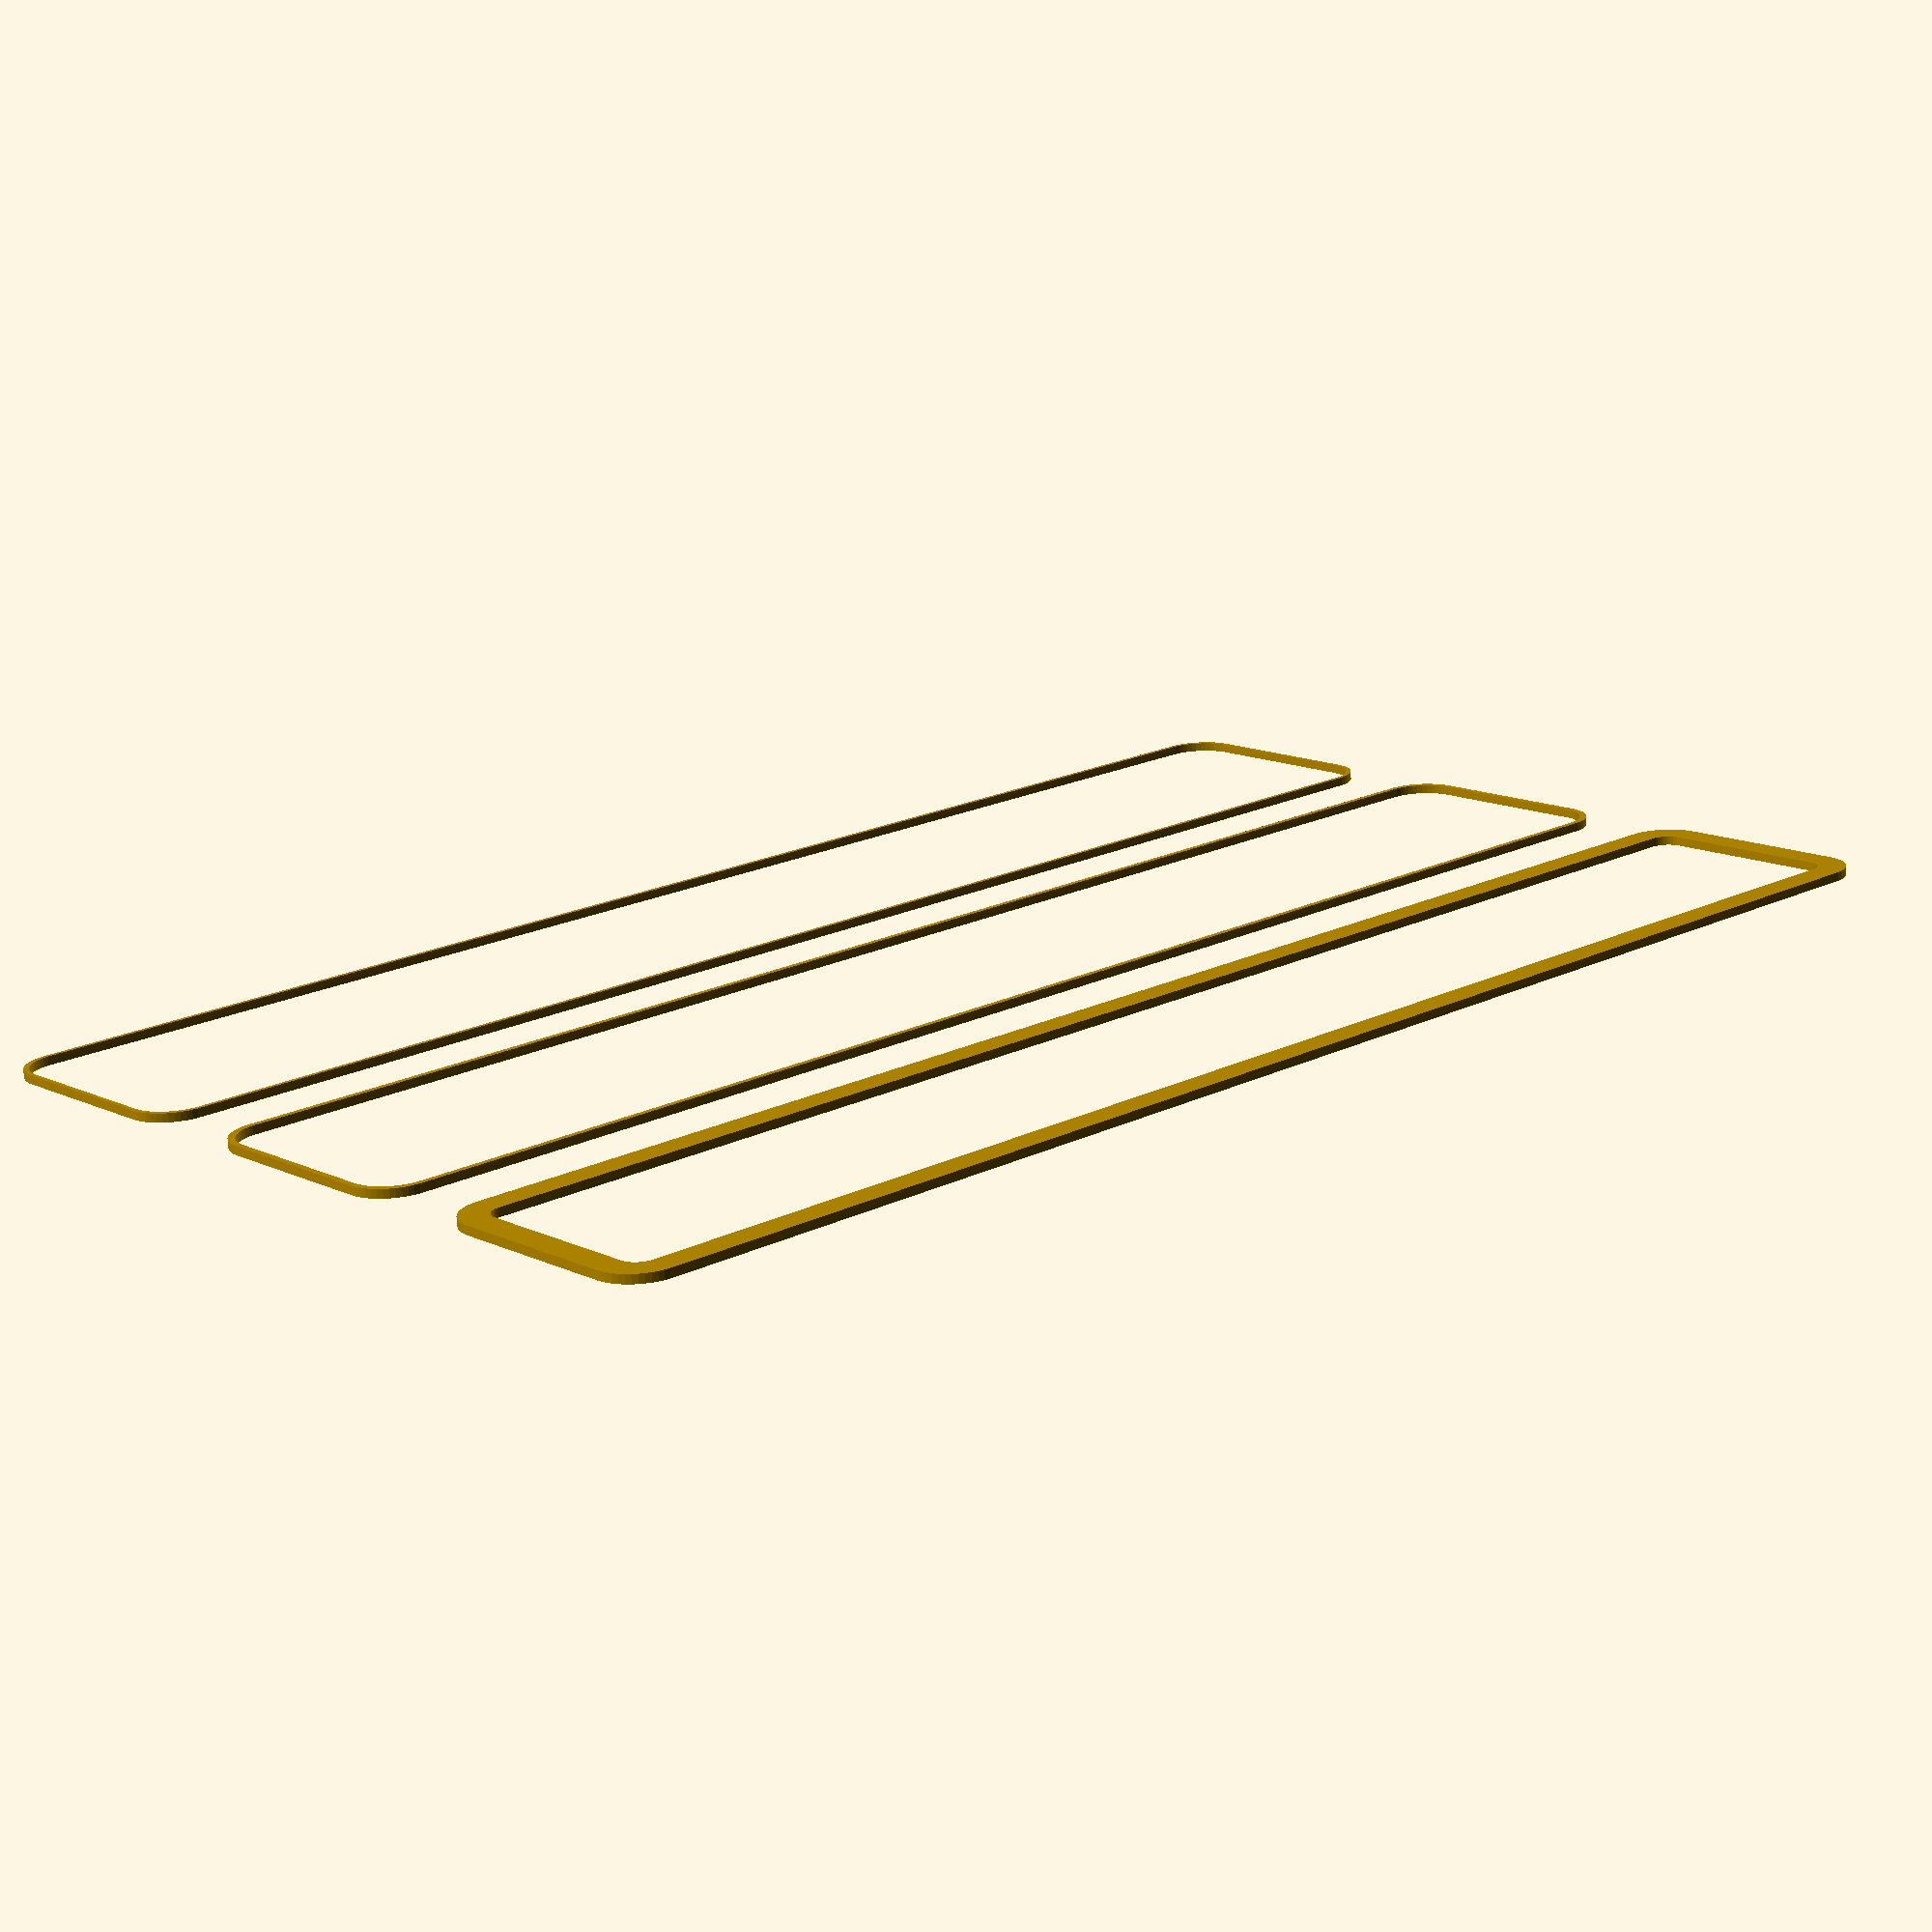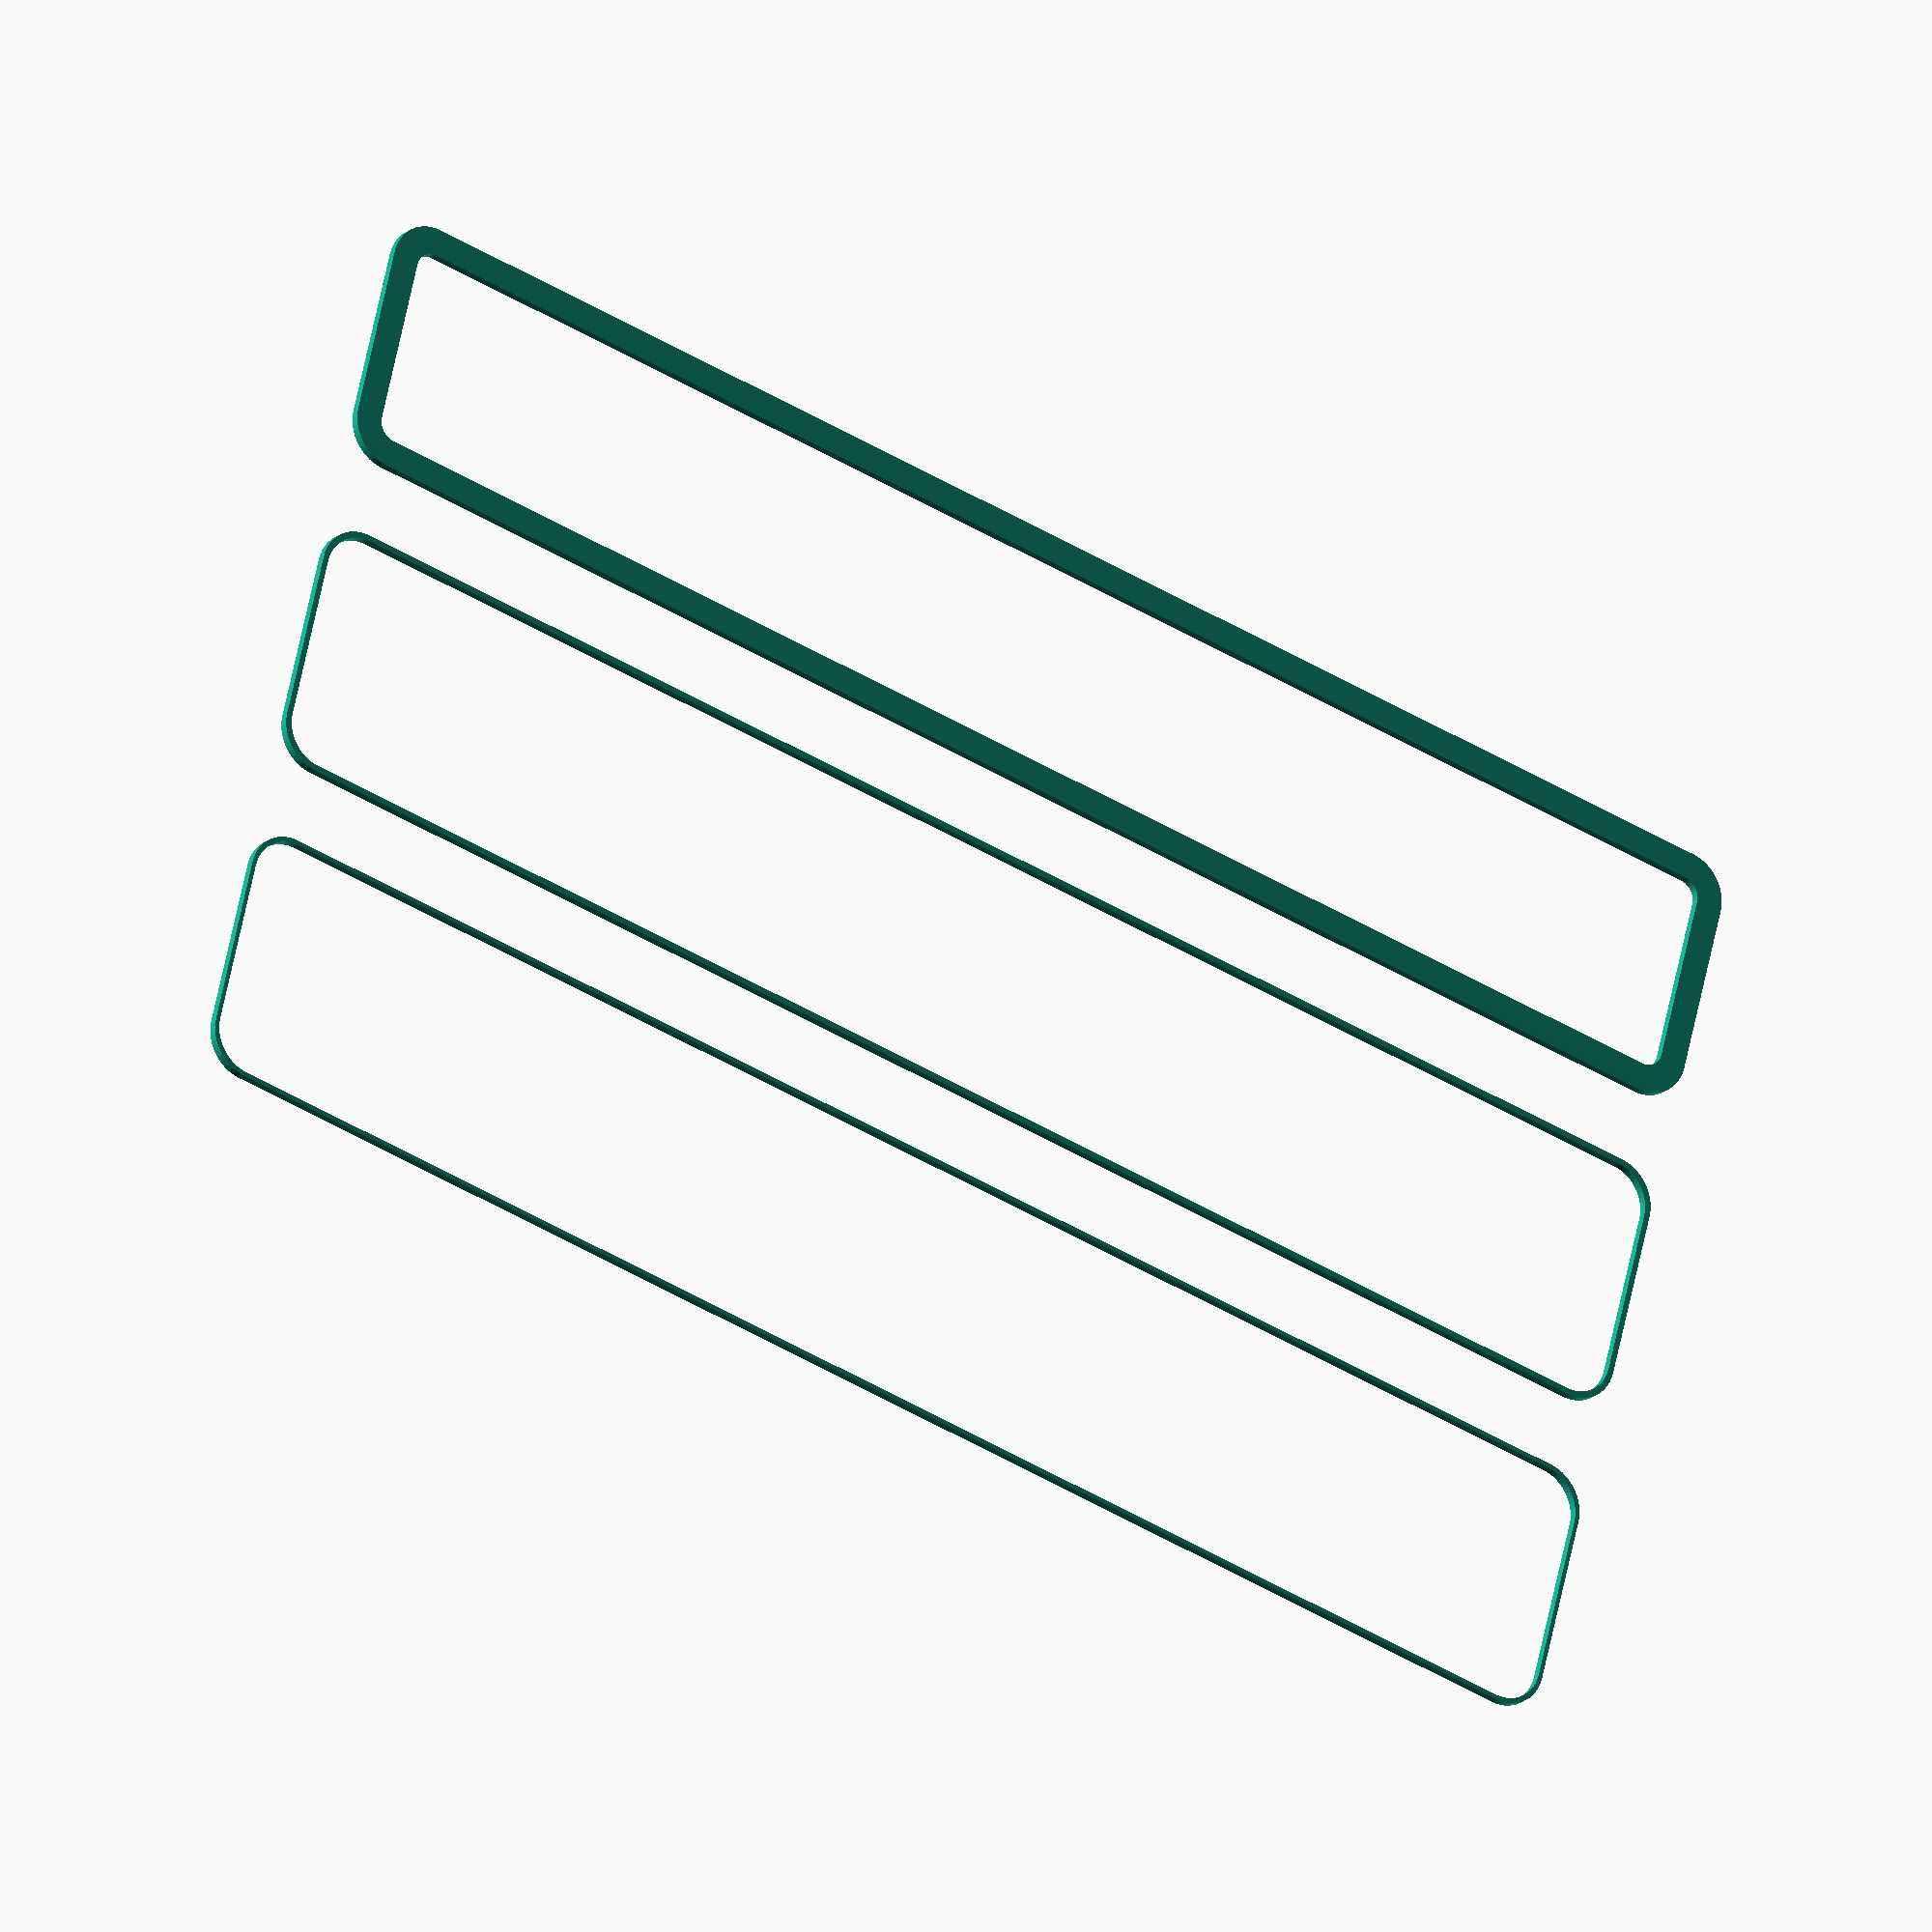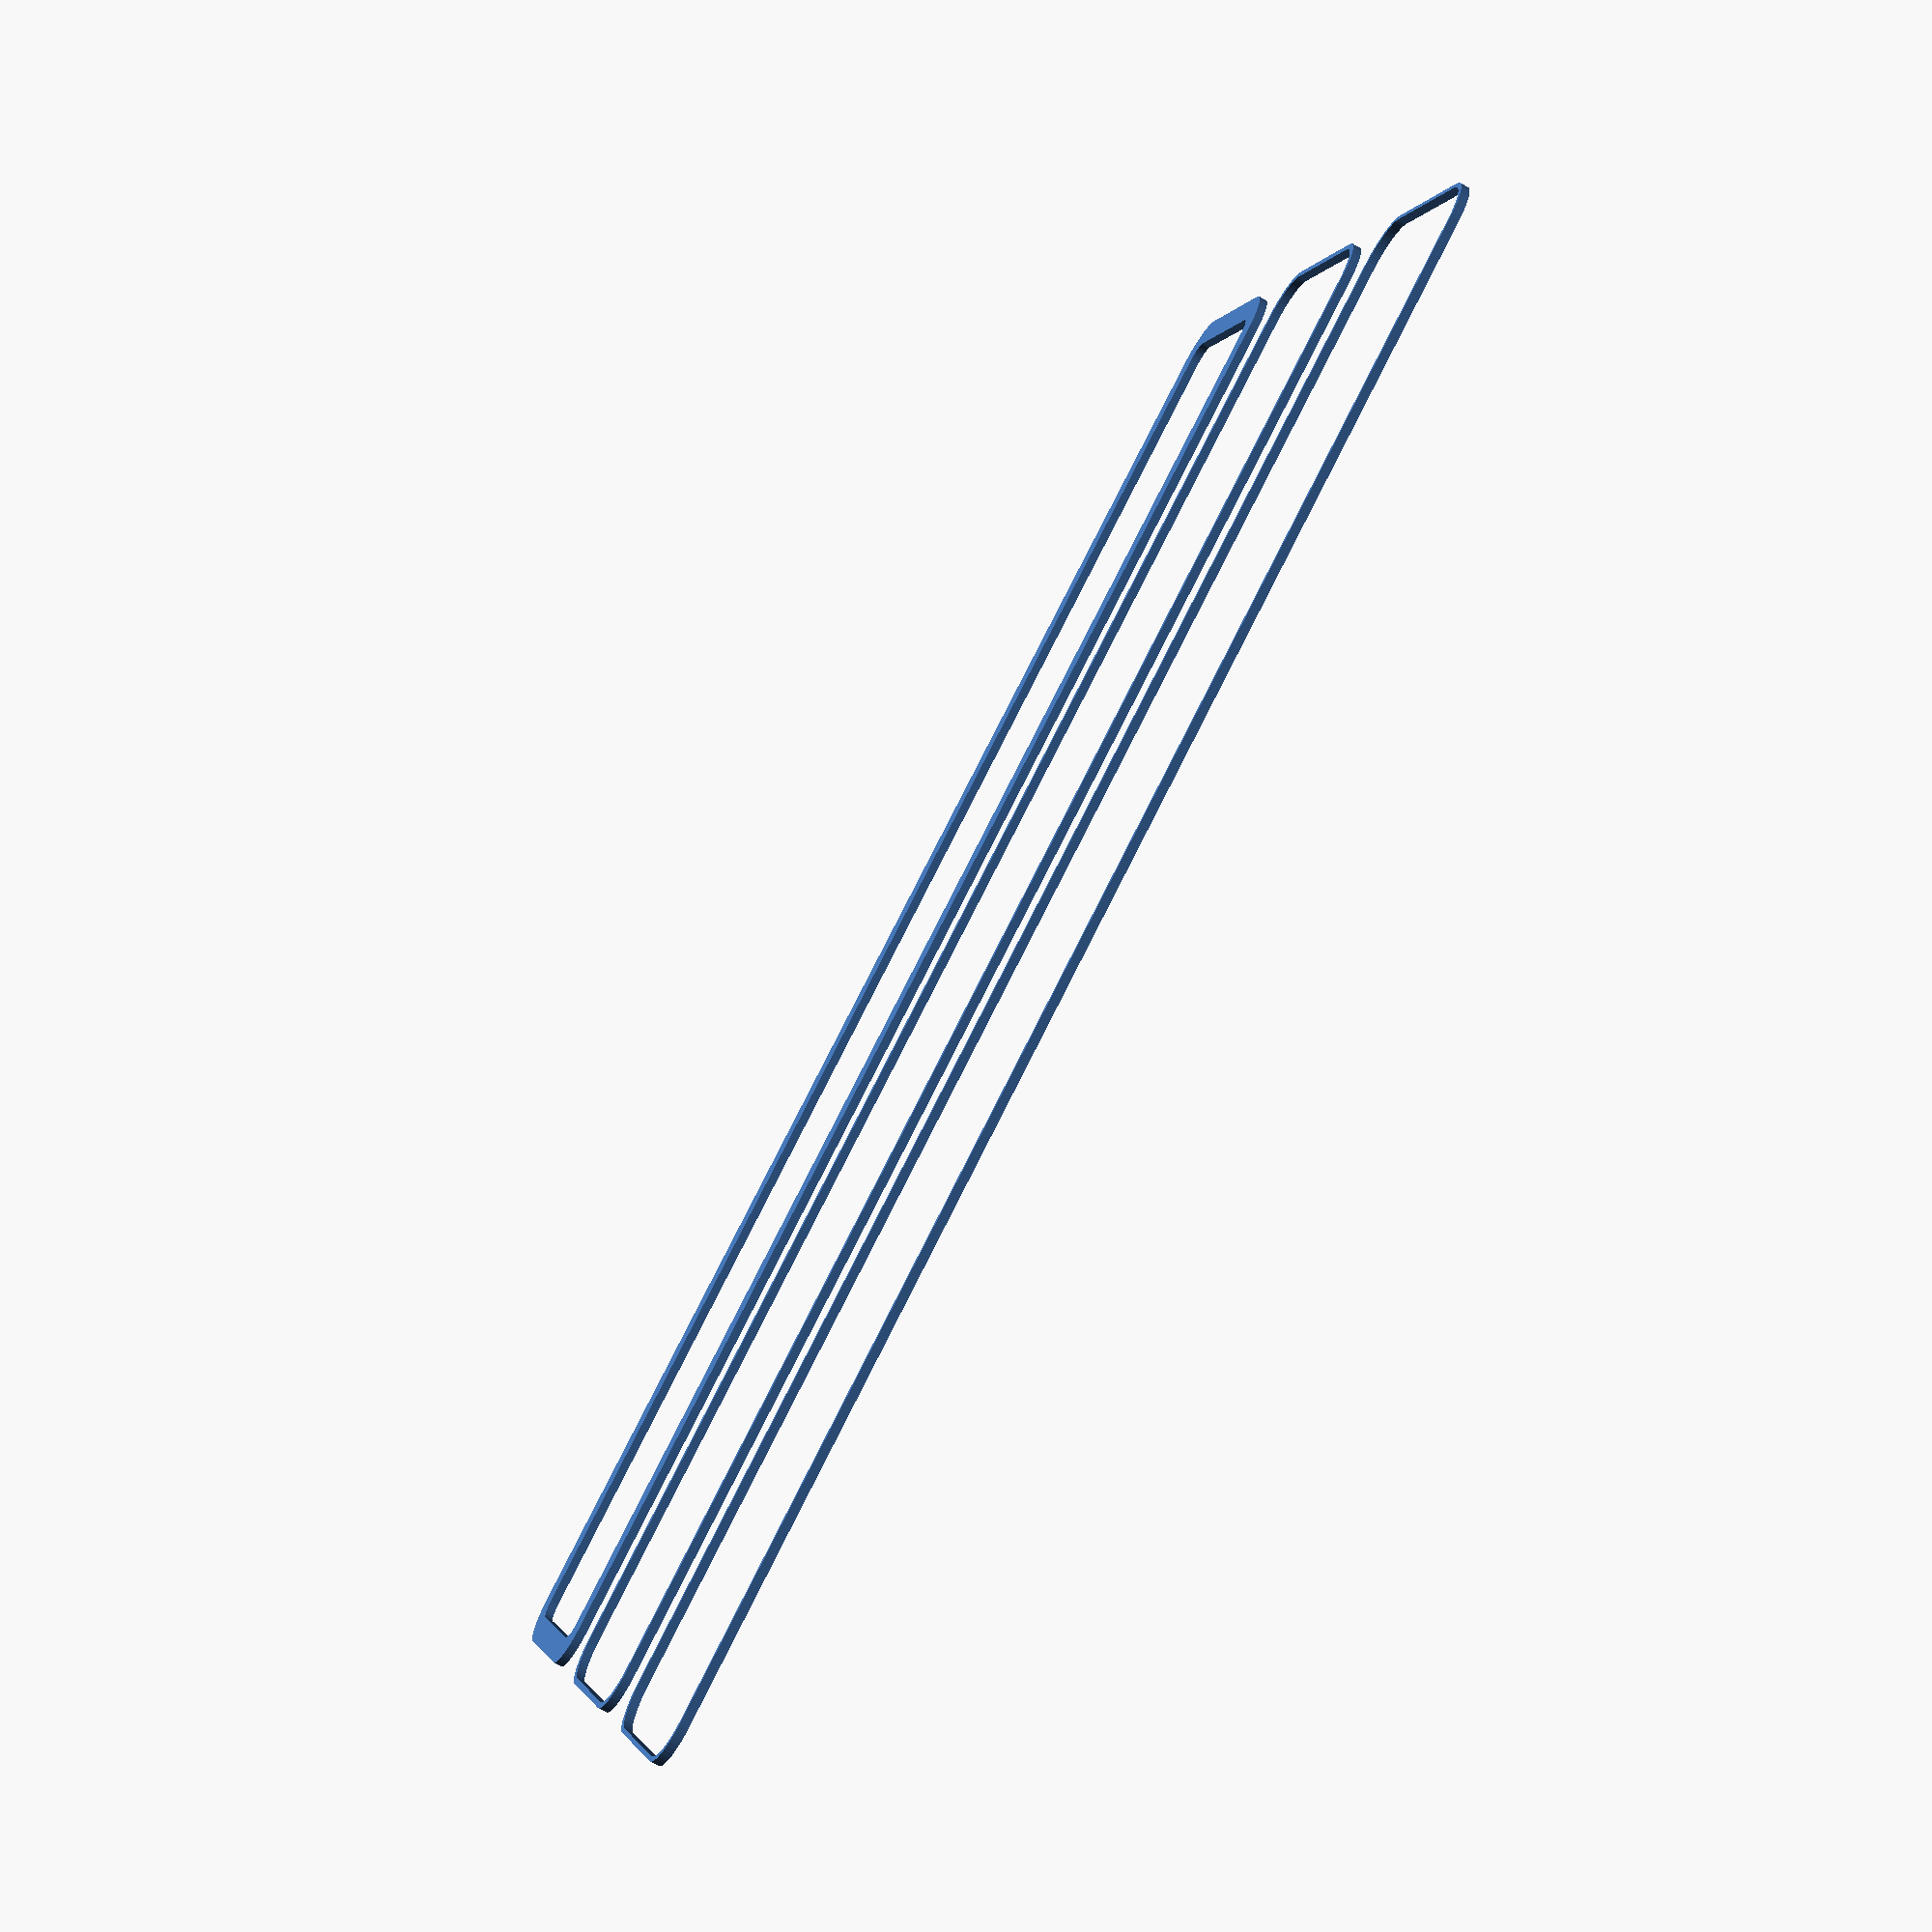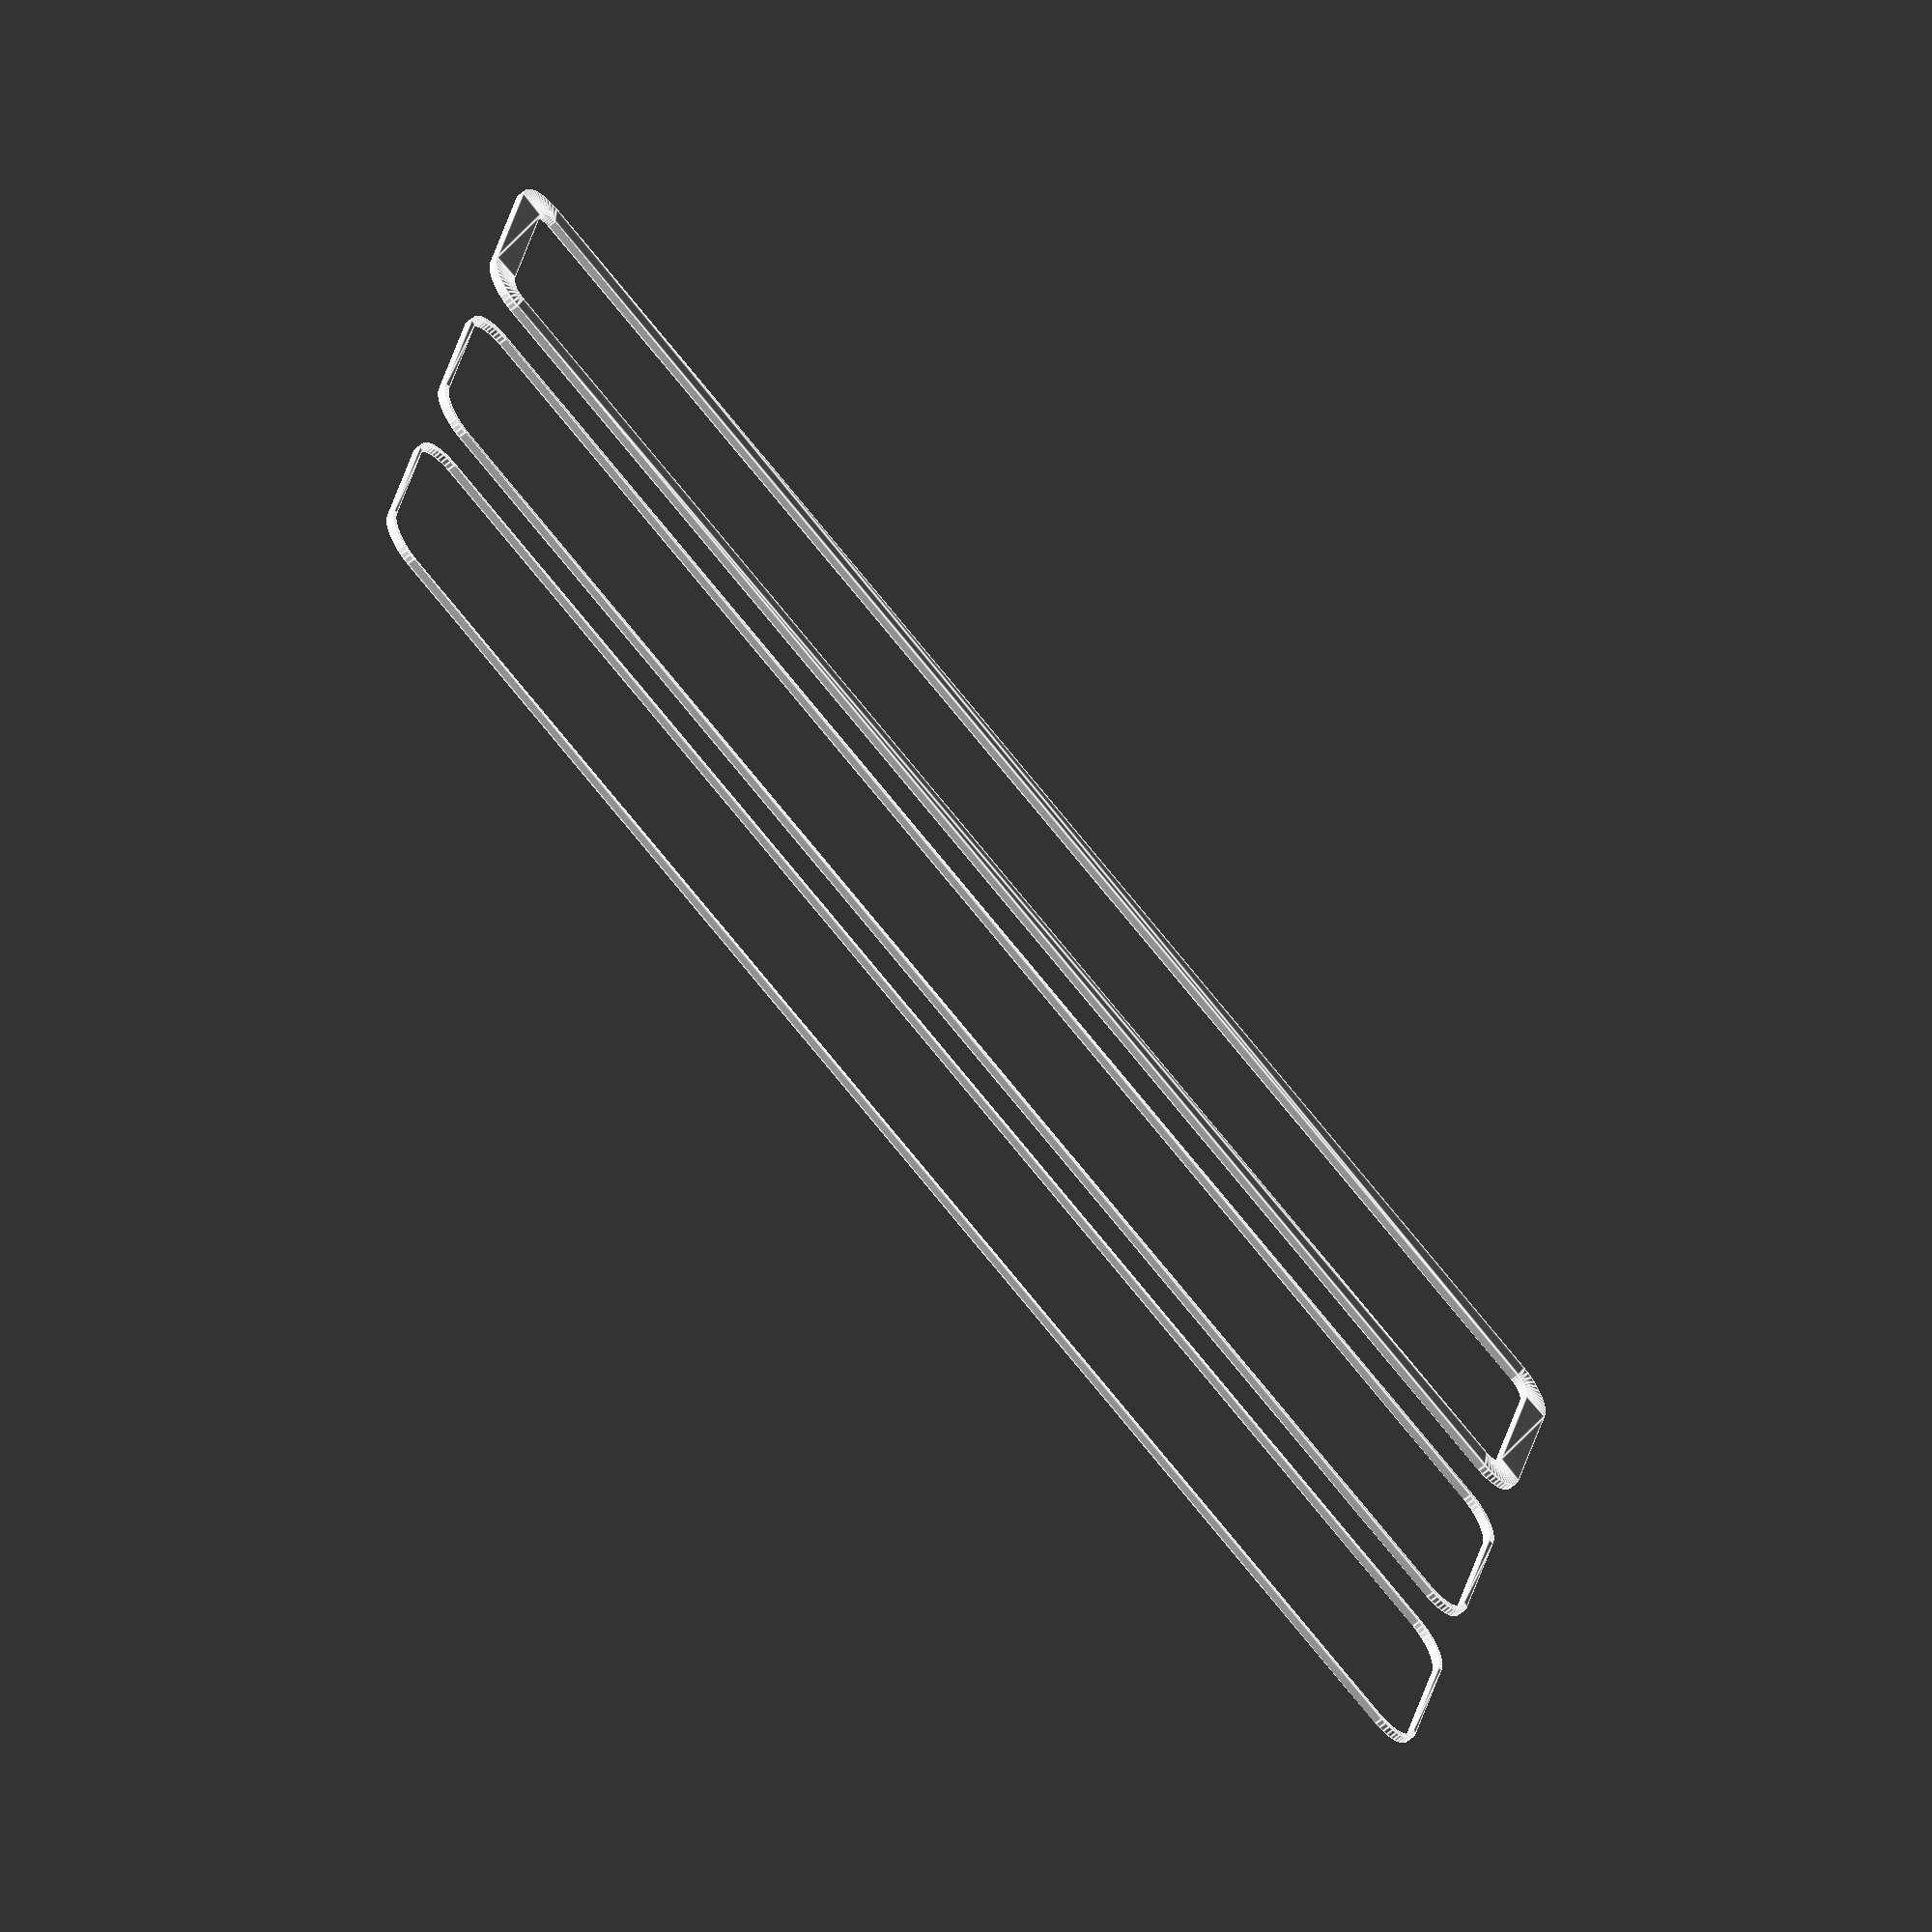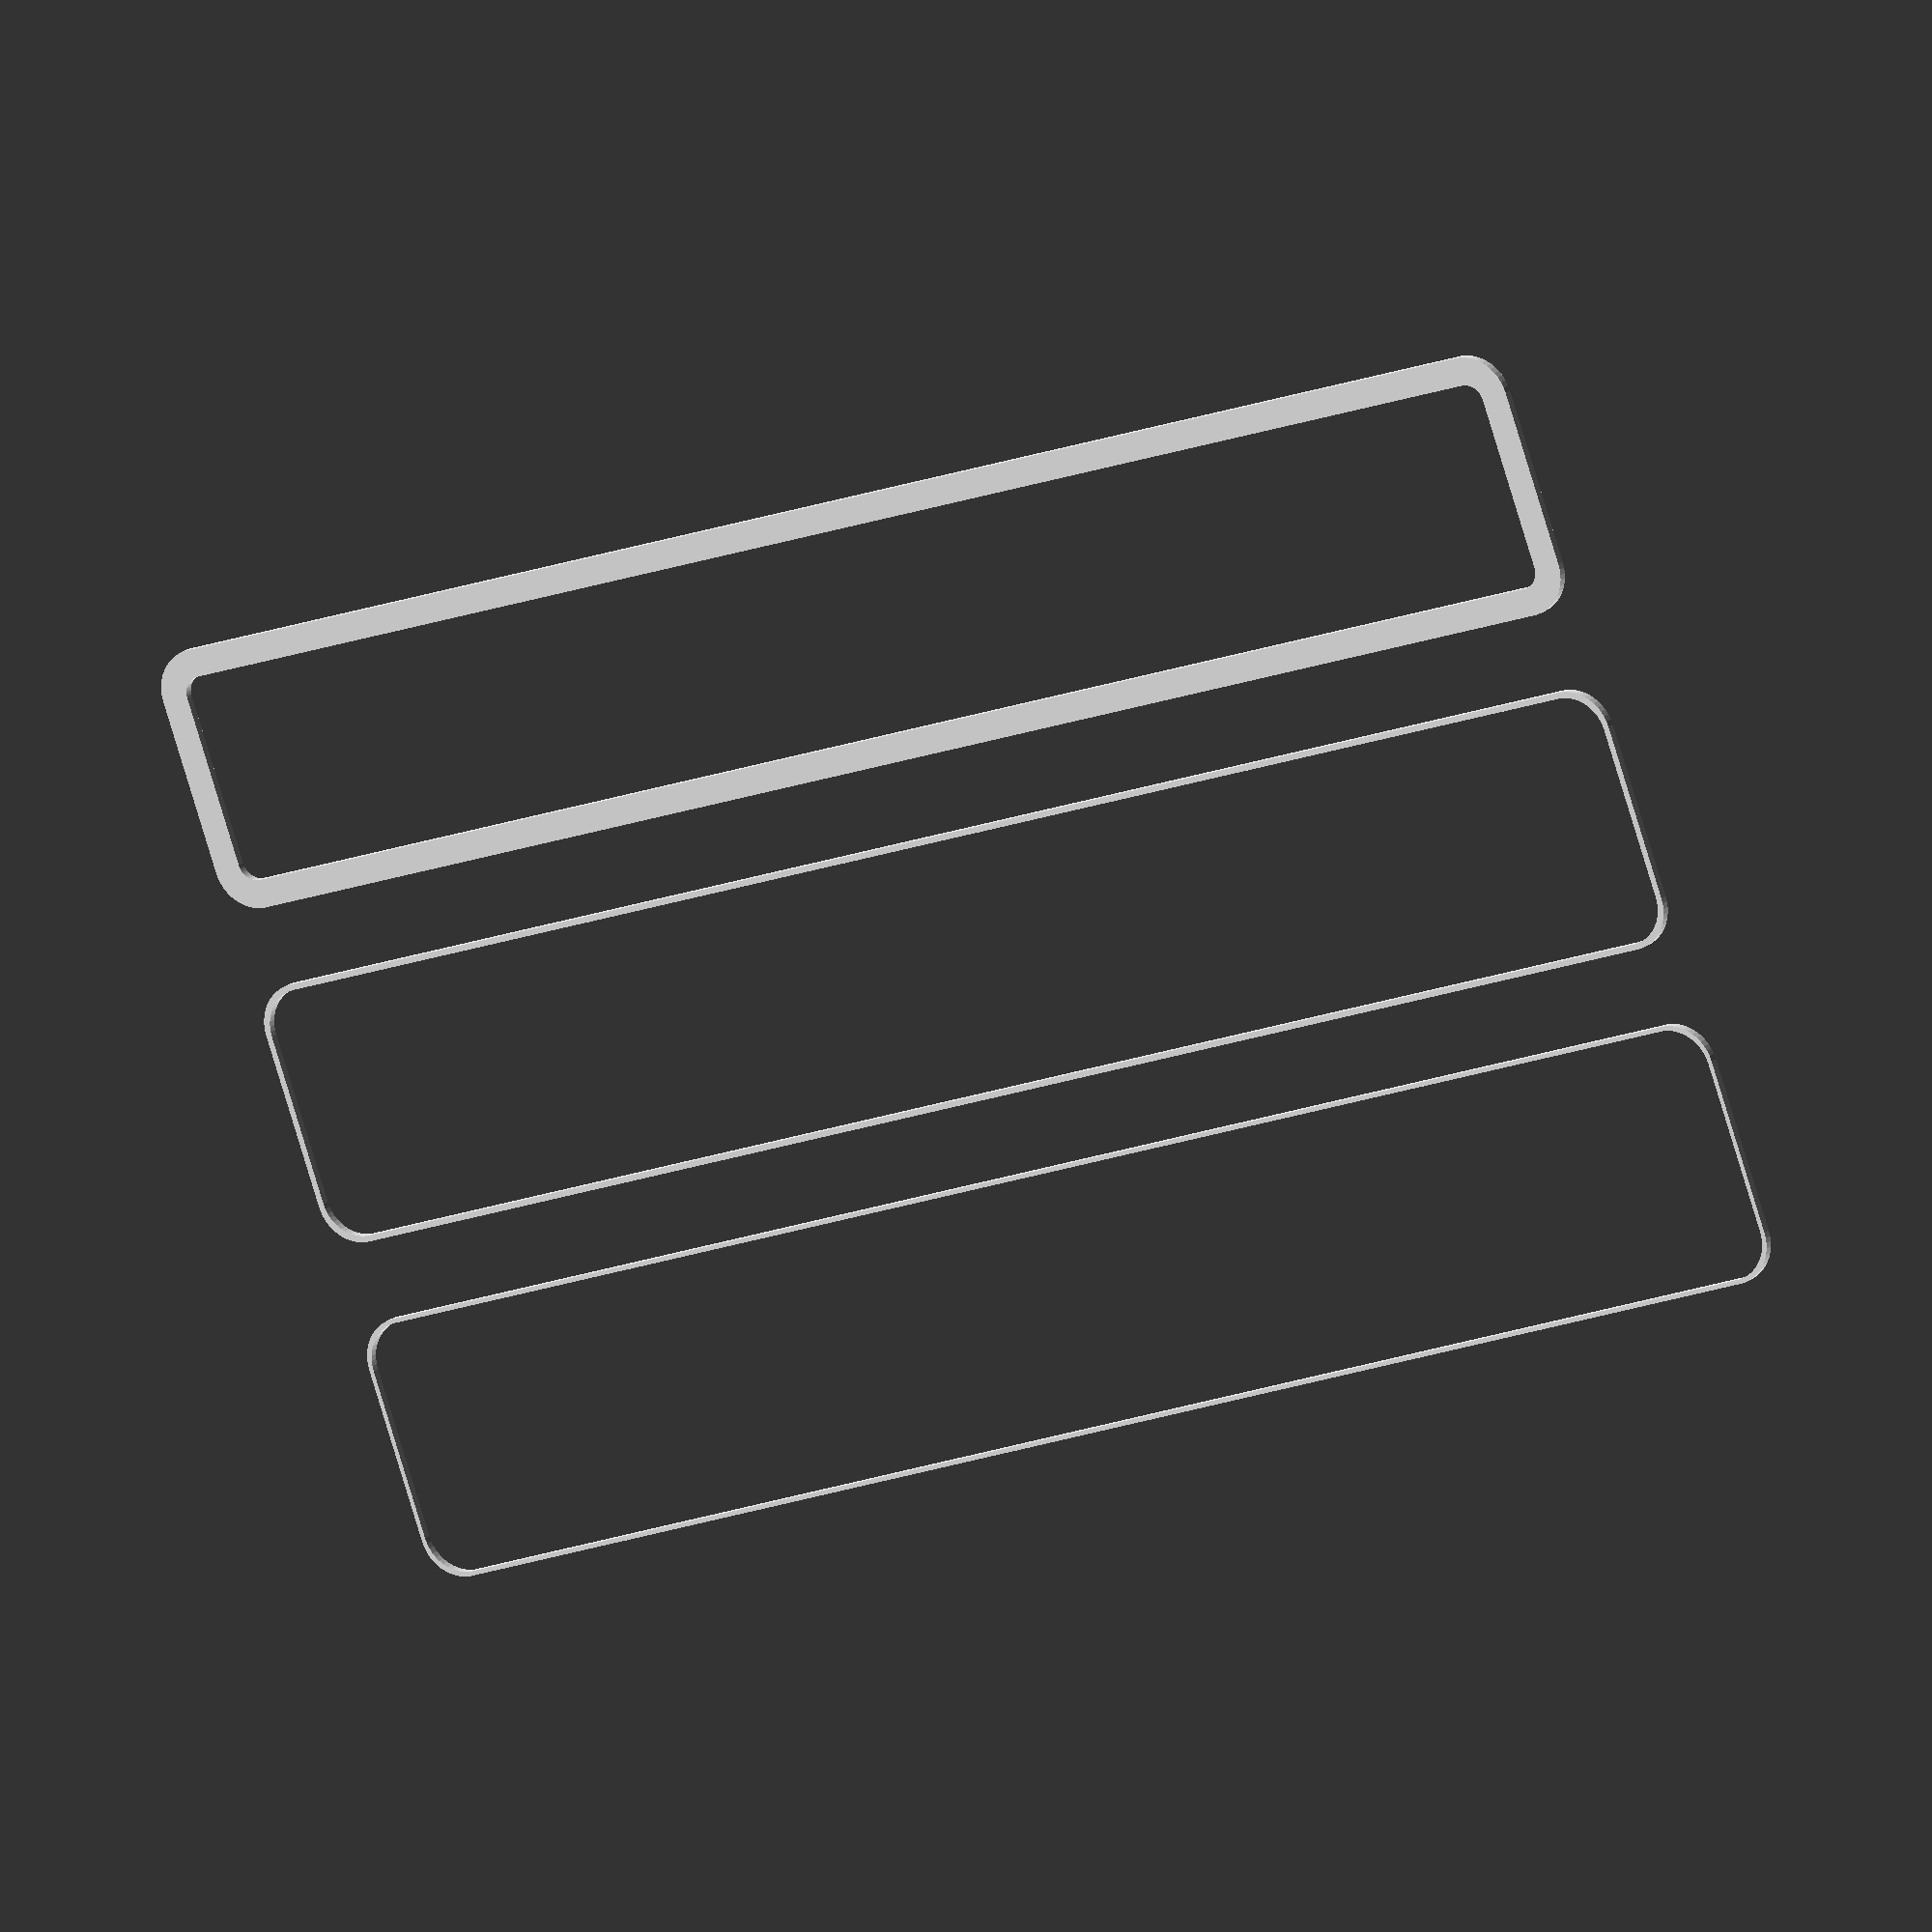
<openscad>
$fn = 50;


union() {
	translate(v = [0, 0, 0]) {
		projection() {
			intersection() {
				translate(v = [-500, -500, -7.5000000000]) {
					cube(size = [1000, 1000, 0.1000000000]);
				}
				difference() {
					union() {
						hull() {
							translate(v = [-85.0000000000, 10.0000000000, 0]) {
								cylinder(h = 18, r = 5);
							}
							translate(v = [85.0000000000, 10.0000000000, 0]) {
								cylinder(h = 18, r = 5);
							}
							translate(v = [-85.0000000000, -10.0000000000, 0]) {
								cylinder(h = 18, r = 5);
							}
							translate(v = [85.0000000000, -10.0000000000, 0]) {
								cylinder(h = 18, r = 5);
							}
						}
					}
					union() {
						translate(v = [-82.5000000000, -7.5000000000, 1]) {
							rotate(a = [0, 0, 0]) {
								difference() {
									union() {
										cylinder(h = 3, r = 2.9000000000);
										translate(v = [0, 0, -10.0000000000]) {
											cylinder(h = 10, r = 1.5000000000);
										}
										translate(v = [0, 0, -10.0000000000]) {
											cylinder(h = 10, r = 1.8000000000);
										}
										translate(v = [0, 0, -10.0000000000]) {
											cylinder(h = 10, r = 1.5000000000);
										}
									}
									union();
								}
							}
						}
						translate(v = [82.5000000000, -7.5000000000, 1]) {
							rotate(a = [0, 0, 0]) {
								difference() {
									union() {
										cylinder(h = 3, r = 2.9000000000);
										translate(v = [0, 0, -10.0000000000]) {
											cylinder(h = 10, r = 1.5000000000);
										}
										translate(v = [0, 0, -10.0000000000]) {
											cylinder(h = 10, r = 1.8000000000);
										}
										translate(v = [0, 0, -10.0000000000]) {
											cylinder(h = 10, r = 1.5000000000);
										}
									}
									union();
								}
							}
						}
						translate(v = [-82.5000000000, 7.5000000000, 1]) {
							rotate(a = [0, 0, 0]) {
								difference() {
									union() {
										cylinder(h = 3, r = 2.9000000000);
										translate(v = [0, 0, -10.0000000000]) {
											cylinder(h = 10, r = 1.5000000000);
										}
										translate(v = [0, 0, -10.0000000000]) {
											cylinder(h = 10, r = 1.8000000000);
										}
										translate(v = [0, 0, -10.0000000000]) {
											cylinder(h = 10, r = 1.5000000000);
										}
									}
									union();
								}
							}
						}
						translate(v = [82.5000000000, 7.5000000000, 1]) {
							rotate(a = [0, 0, 0]) {
								difference() {
									union() {
										cylinder(h = 3, r = 2.9000000000);
										translate(v = [0, 0, -10.0000000000]) {
											cylinder(h = 10, r = 1.5000000000);
										}
										translate(v = [0, 0, -10.0000000000]) {
											cylinder(h = 10, r = 1.8000000000);
										}
										translate(v = [0, 0, -10.0000000000]) {
											cylinder(h = 10, r = 1.5000000000);
										}
									}
									union();
								}
							}
						}
						translate(v = [0, 0, 1]) {
							hull() {
								union() {
									translate(v = [-84.7500000000, 9.7500000000, 4.7500000000]) {
										cylinder(h = 28.5000000000, r = 4.7500000000);
									}
									translate(v = [-84.7500000000, 9.7500000000, 4.7500000000]) {
										sphere(r = 4.7500000000);
									}
									translate(v = [-84.7500000000, 9.7500000000, 33.2500000000]) {
										sphere(r = 4.7500000000);
									}
								}
								union() {
									translate(v = [84.7500000000, 9.7500000000, 4.7500000000]) {
										cylinder(h = 28.5000000000, r = 4.7500000000);
									}
									translate(v = [84.7500000000, 9.7500000000, 4.7500000000]) {
										sphere(r = 4.7500000000);
									}
									translate(v = [84.7500000000, 9.7500000000, 33.2500000000]) {
										sphere(r = 4.7500000000);
									}
								}
								union() {
									translate(v = [-84.7500000000, -9.7500000000, 4.7500000000]) {
										cylinder(h = 28.5000000000, r = 4.7500000000);
									}
									translate(v = [-84.7500000000, -9.7500000000, 4.7500000000]) {
										sphere(r = 4.7500000000);
									}
									translate(v = [-84.7500000000, -9.7500000000, 33.2500000000]) {
										sphere(r = 4.7500000000);
									}
								}
								union() {
									translate(v = [84.7500000000, -9.7500000000, 4.7500000000]) {
										cylinder(h = 28.5000000000, r = 4.7500000000);
									}
									translate(v = [84.7500000000, -9.7500000000, 4.7500000000]) {
										sphere(r = 4.7500000000);
									}
									translate(v = [84.7500000000, -9.7500000000, 33.2500000000]) {
										sphere(r = 4.7500000000);
									}
								}
							}
						}
					}
				}
			}
		}
	}
	translate(v = [0, 39, 0]) {
		projection() {
			intersection() {
				translate(v = [-500, -500, -4.5000000000]) {
					cube(size = [1000, 1000, 0.1000000000]);
				}
				difference() {
					union() {
						hull() {
							translate(v = [-85.0000000000, 10.0000000000, 0]) {
								cylinder(h = 18, r = 5);
							}
							translate(v = [85.0000000000, 10.0000000000, 0]) {
								cylinder(h = 18, r = 5);
							}
							translate(v = [-85.0000000000, -10.0000000000, 0]) {
								cylinder(h = 18, r = 5);
							}
							translate(v = [85.0000000000, -10.0000000000, 0]) {
								cylinder(h = 18, r = 5);
							}
						}
					}
					union() {
						translate(v = [-82.5000000000, -7.5000000000, 1]) {
							rotate(a = [0, 0, 0]) {
								difference() {
									union() {
										cylinder(h = 3, r = 2.9000000000);
										translate(v = [0, 0, -10.0000000000]) {
											cylinder(h = 10, r = 1.5000000000);
										}
										translate(v = [0, 0, -10.0000000000]) {
											cylinder(h = 10, r = 1.8000000000);
										}
										translate(v = [0, 0, -10.0000000000]) {
											cylinder(h = 10, r = 1.5000000000);
										}
									}
									union();
								}
							}
						}
						translate(v = [82.5000000000, -7.5000000000, 1]) {
							rotate(a = [0, 0, 0]) {
								difference() {
									union() {
										cylinder(h = 3, r = 2.9000000000);
										translate(v = [0, 0, -10.0000000000]) {
											cylinder(h = 10, r = 1.5000000000);
										}
										translate(v = [0, 0, -10.0000000000]) {
											cylinder(h = 10, r = 1.8000000000);
										}
										translate(v = [0, 0, -10.0000000000]) {
											cylinder(h = 10, r = 1.5000000000);
										}
									}
									union();
								}
							}
						}
						translate(v = [-82.5000000000, 7.5000000000, 1]) {
							rotate(a = [0, 0, 0]) {
								difference() {
									union() {
										cylinder(h = 3, r = 2.9000000000);
										translate(v = [0, 0, -10.0000000000]) {
											cylinder(h = 10, r = 1.5000000000);
										}
										translate(v = [0, 0, -10.0000000000]) {
											cylinder(h = 10, r = 1.8000000000);
										}
										translate(v = [0, 0, -10.0000000000]) {
											cylinder(h = 10, r = 1.5000000000);
										}
									}
									union();
								}
							}
						}
						translate(v = [82.5000000000, 7.5000000000, 1]) {
							rotate(a = [0, 0, 0]) {
								difference() {
									union() {
										cylinder(h = 3, r = 2.9000000000);
										translate(v = [0, 0, -10.0000000000]) {
											cylinder(h = 10, r = 1.5000000000);
										}
										translate(v = [0, 0, -10.0000000000]) {
											cylinder(h = 10, r = 1.8000000000);
										}
										translate(v = [0, 0, -10.0000000000]) {
											cylinder(h = 10, r = 1.5000000000);
										}
									}
									union();
								}
							}
						}
						translate(v = [0, 0, 1]) {
							hull() {
								union() {
									translate(v = [-84.7500000000, 9.7500000000, 4.7500000000]) {
										cylinder(h = 28.5000000000, r = 4.7500000000);
									}
									translate(v = [-84.7500000000, 9.7500000000, 4.7500000000]) {
										sphere(r = 4.7500000000);
									}
									translate(v = [-84.7500000000, 9.7500000000, 33.2500000000]) {
										sphere(r = 4.7500000000);
									}
								}
								union() {
									translate(v = [84.7500000000, 9.7500000000, 4.7500000000]) {
										cylinder(h = 28.5000000000, r = 4.7500000000);
									}
									translate(v = [84.7500000000, 9.7500000000, 4.7500000000]) {
										sphere(r = 4.7500000000);
									}
									translate(v = [84.7500000000, 9.7500000000, 33.2500000000]) {
										sphere(r = 4.7500000000);
									}
								}
								union() {
									translate(v = [-84.7500000000, -9.7500000000, 4.7500000000]) {
										cylinder(h = 28.5000000000, r = 4.7500000000);
									}
									translate(v = [-84.7500000000, -9.7500000000, 4.7500000000]) {
										sphere(r = 4.7500000000);
									}
									translate(v = [-84.7500000000, -9.7500000000, 33.2500000000]) {
										sphere(r = 4.7500000000);
									}
								}
								union() {
									translate(v = [84.7500000000, -9.7500000000, 4.7500000000]) {
										cylinder(h = 28.5000000000, r = 4.7500000000);
									}
									translate(v = [84.7500000000, -9.7500000000, 4.7500000000]) {
										sphere(r = 4.7500000000);
									}
									translate(v = [84.7500000000, -9.7500000000, 33.2500000000]) {
										sphere(r = 4.7500000000);
									}
								}
							}
						}
					}
				}
			}
		}
	}
	translate(v = [0, 78, 0]) {
		projection() {
			intersection() {
				translate(v = [-500, -500, -1.5000000000]) {
					cube(size = [1000, 1000, 0.1000000000]);
				}
				difference() {
					union() {
						hull() {
							translate(v = [-85.0000000000, 10.0000000000, 0]) {
								cylinder(h = 18, r = 5);
							}
							translate(v = [85.0000000000, 10.0000000000, 0]) {
								cylinder(h = 18, r = 5);
							}
							translate(v = [-85.0000000000, -10.0000000000, 0]) {
								cylinder(h = 18, r = 5);
							}
							translate(v = [85.0000000000, -10.0000000000, 0]) {
								cylinder(h = 18, r = 5);
							}
						}
					}
					union() {
						translate(v = [-82.5000000000, -7.5000000000, 1]) {
							rotate(a = [0, 0, 0]) {
								difference() {
									union() {
										cylinder(h = 3, r = 2.9000000000);
										translate(v = [0, 0, -10.0000000000]) {
											cylinder(h = 10, r = 1.5000000000);
										}
										translate(v = [0, 0, -10.0000000000]) {
											cylinder(h = 10, r = 1.8000000000);
										}
										translate(v = [0, 0, -10.0000000000]) {
											cylinder(h = 10, r = 1.5000000000);
										}
									}
									union();
								}
							}
						}
						translate(v = [82.5000000000, -7.5000000000, 1]) {
							rotate(a = [0, 0, 0]) {
								difference() {
									union() {
										cylinder(h = 3, r = 2.9000000000);
										translate(v = [0, 0, -10.0000000000]) {
											cylinder(h = 10, r = 1.5000000000);
										}
										translate(v = [0, 0, -10.0000000000]) {
											cylinder(h = 10, r = 1.8000000000);
										}
										translate(v = [0, 0, -10.0000000000]) {
											cylinder(h = 10, r = 1.5000000000);
										}
									}
									union();
								}
							}
						}
						translate(v = [-82.5000000000, 7.5000000000, 1]) {
							rotate(a = [0, 0, 0]) {
								difference() {
									union() {
										cylinder(h = 3, r = 2.9000000000);
										translate(v = [0, 0, -10.0000000000]) {
											cylinder(h = 10, r = 1.5000000000);
										}
										translate(v = [0, 0, -10.0000000000]) {
											cylinder(h = 10, r = 1.8000000000);
										}
										translate(v = [0, 0, -10.0000000000]) {
											cylinder(h = 10, r = 1.5000000000);
										}
									}
									union();
								}
							}
						}
						translate(v = [82.5000000000, 7.5000000000, 1]) {
							rotate(a = [0, 0, 0]) {
								difference() {
									union() {
										cylinder(h = 3, r = 2.9000000000);
										translate(v = [0, 0, -10.0000000000]) {
											cylinder(h = 10, r = 1.5000000000);
										}
										translate(v = [0, 0, -10.0000000000]) {
											cylinder(h = 10, r = 1.8000000000);
										}
										translate(v = [0, 0, -10.0000000000]) {
											cylinder(h = 10, r = 1.5000000000);
										}
									}
									union();
								}
							}
						}
						translate(v = [0, 0, 1]) {
							hull() {
								union() {
									translate(v = [-84.7500000000, 9.7500000000, 4.7500000000]) {
										cylinder(h = 28.5000000000, r = 4.7500000000);
									}
									translate(v = [-84.7500000000, 9.7500000000, 4.7500000000]) {
										sphere(r = 4.7500000000);
									}
									translate(v = [-84.7500000000, 9.7500000000, 33.2500000000]) {
										sphere(r = 4.7500000000);
									}
								}
								union() {
									translate(v = [84.7500000000, 9.7500000000, 4.7500000000]) {
										cylinder(h = 28.5000000000, r = 4.7500000000);
									}
									translate(v = [84.7500000000, 9.7500000000, 4.7500000000]) {
										sphere(r = 4.7500000000);
									}
									translate(v = [84.7500000000, 9.7500000000, 33.2500000000]) {
										sphere(r = 4.7500000000);
									}
								}
								union() {
									translate(v = [-84.7500000000, -9.7500000000, 4.7500000000]) {
										cylinder(h = 28.5000000000, r = 4.7500000000);
									}
									translate(v = [-84.7500000000, -9.7500000000, 4.7500000000]) {
										sphere(r = 4.7500000000);
									}
									translate(v = [-84.7500000000, -9.7500000000, 33.2500000000]) {
										sphere(r = 4.7500000000);
									}
								}
								union() {
									translate(v = [84.7500000000, -9.7500000000, 4.7500000000]) {
										cylinder(h = 28.5000000000, r = 4.7500000000);
									}
									translate(v = [84.7500000000, -9.7500000000, 4.7500000000]) {
										sphere(r = 4.7500000000);
									}
									translate(v = [84.7500000000, -9.7500000000, 33.2500000000]) {
										sphere(r = 4.7500000000);
									}
								}
							}
						}
					}
				}
			}
		}
	}
	translate(v = [0, 117, 0]) {
		projection() {
			intersection() {
				translate(v = [-500, -500, 1.5000000000]) {
					cube(size = [1000, 1000, 0.1000000000]);
				}
				difference() {
					union() {
						hull() {
							translate(v = [-85.0000000000, 10.0000000000, 0]) {
								cylinder(h = 18, r = 5);
							}
							translate(v = [85.0000000000, 10.0000000000, 0]) {
								cylinder(h = 18, r = 5);
							}
							translate(v = [-85.0000000000, -10.0000000000, 0]) {
								cylinder(h = 18, r = 5);
							}
							translate(v = [85.0000000000, -10.0000000000, 0]) {
								cylinder(h = 18, r = 5);
							}
						}
					}
					union() {
						translate(v = [-82.5000000000, -7.5000000000, 1]) {
							rotate(a = [0, 0, 0]) {
								difference() {
									union() {
										cylinder(h = 3, r = 2.9000000000);
										translate(v = [0, 0, -10.0000000000]) {
											cylinder(h = 10, r = 1.5000000000);
										}
										translate(v = [0, 0, -10.0000000000]) {
											cylinder(h = 10, r = 1.8000000000);
										}
										translate(v = [0, 0, -10.0000000000]) {
											cylinder(h = 10, r = 1.5000000000);
										}
									}
									union();
								}
							}
						}
						translate(v = [82.5000000000, -7.5000000000, 1]) {
							rotate(a = [0, 0, 0]) {
								difference() {
									union() {
										cylinder(h = 3, r = 2.9000000000);
										translate(v = [0, 0, -10.0000000000]) {
											cylinder(h = 10, r = 1.5000000000);
										}
										translate(v = [0, 0, -10.0000000000]) {
											cylinder(h = 10, r = 1.8000000000);
										}
										translate(v = [0, 0, -10.0000000000]) {
											cylinder(h = 10, r = 1.5000000000);
										}
									}
									union();
								}
							}
						}
						translate(v = [-82.5000000000, 7.5000000000, 1]) {
							rotate(a = [0, 0, 0]) {
								difference() {
									union() {
										cylinder(h = 3, r = 2.9000000000);
										translate(v = [0, 0, -10.0000000000]) {
											cylinder(h = 10, r = 1.5000000000);
										}
										translate(v = [0, 0, -10.0000000000]) {
											cylinder(h = 10, r = 1.8000000000);
										}
										translate(v = [0, 0, -10.0000000000]) {
											cylinder(h = 10, r = 1.5000000000);
										}
									}
									union();
								}
							}
						}
						translate(v = [82.5000000000, 7.5000000000, 1]) {
							rotate(a = [0, 0, 0]) {
								difference() {
									union() {
										cylinder(h = 3, r = 2.9000000000);
										translate(v = [0, 0, -10.0000000000]) {
											cylinder(h = 10, r = 1.5000000000);
										}
										translate(v = [0, 0, -10.0000000000]) {
											cylinder(h = 10, r = 1.8000000000);
										}
										translate(v = [0, 0, -10.0000000000]) {
											cylinder(h = 10, r = 1.5000000000);
										}
									}
									union();
								}
							}
						}
						translate(v = [0, 0, 1]) {
							hull() {
								union() {
									translate(v = [-84.7500000000, 9.7500000000, 4.7500000000]) {
										cylinder(h = 28.5000000000, r = 4.7500000000);
									}
									translate(v = [-84.7500000000, 9.7500000000, 4.7500000000]) {
										sphere(r = 4.7500000000);
									}
									translate(v = [-84.7500000000, 9.7500000000, 33.2500000000]) {
										sphere(r = 4.7500000000);
									}
								}
								union() {
									translate(v = [84.7500000000, 9.7500000000, 4.7500000000]) {
										cylinder(h = 28.5000000000, r = 4.7500000000);
									}
									translate(v = [84.7500000000, 9.7500000000, 4.7500000000]) {
										sphere(r = 4.7500000000);
									}
									translate(v = [84.7500000000, 9.7500000000, 33.2500000000]) {
										sphere(r = 4.7500000000);
									}
								}
								union() {
									translate(v = [-84.7500000000, -9.7500000000, 4.7500000000]) {
										cylinder(h = 28.5000000000, r = 4.7500000000);
									}
									translate(v = [-84.7500000000, -9.7500000000, 4.7500000000]) {
										sphere(r = 4.7500000000);
									}
									translate(v = [-84.7500000000, -9.7500000000, 33.2500000000]) {
										sphere(r = 4.7500000000);
									}
								}
								union() {
									translate(v = [84.7500000000, -9.7500000000, 4.7500000000]) {
										cylinder(h = 28.5000000000, r = 4.7500000000);
									}
									translate(v = [84.7500000000, -9.7500000000, 4.7500000000]) {
										sphere(r = 4.7500000000);
									}
									translate(v = [84.7500000000, -9.7500000000, 33.2500000000]) {
										sphere(r = 4.7500000000);
									}
								}
							}
						}
					}
				}
			}
		}
	}
	translate(v = [0, 156, 0]) {
		projection() {
			intersection() {
				translate(v = [-500, -500, 4.5000000000]) {
					cube(size = [1000, 1000, 0.1000000000]);
				}
				difference() {
					union() {
						hull() {
							translate(v = [-85.0000000000, 10.0000000000, 0]) {
								cylinder(h = 18, r = 5);
							}
							translate(v = [85.0000000000, 10.0000000000, 0]) {
								cylinder(h = 18, r = 5);
							}
							translate(v = [-85.0000000000, -10.0000000000, 0]) {
								cylinder(h = 18, r = 5);
							}
							translate(v = [85.0000000000, -10.0000000000, 0]) {
								cylinder(h = 18, r = 5);
							}
						}
					}
					union() {
						translate(v = [-82.5000000000, -7.5000000000, 1]) {
							rotate(a = [0, 0, 0]) {
								difference() {
									union() {
										cylinder(h = 3, r = 2.9000000000);
										translate(v = [0, 0, -10.0000000000]) {
											cylinder(h = 10, r = 1.5000000000);
										}
										translate(v = [0, 0, -10.0000000000]) {
											cylinder(h = 10, r = 1.8000000000);
										}
										translate(v = [0, 0, -10.0000000000]) {
											cylinder(h = 10, r = 1.5000000000);
										}
									}
									union();
								}
							}
						}
						translate(v = [82.5000000000, -7.5000000000, 1]) {
							rotate(a = [0, 0, 0]) {
								difference() {
									union() {
										cylinder(h = 3, r = 2.9000000000);
										translate(v = [0, 0, -10.0000000000]) {
											cylinder(h = 10, r = 1.5000000000);
										}
										translate(v = [0, 0, -10.0000000000]) {
											cylinder(h = 10, r = 1.8000000000);
										}
										translate(v = [0, 0, -10.0000000000]) {
											cylinder(h = 10, r = 1.5000000000);
										}
									}
									union();
								}
							}
						}
						translate(v = [-82.5000000000, 7.5000000000, 1]) {
							rotate(a = [0, 0, 0]) {
								difference() {
									union() {
										cylinder(h = 3, r = 2.9000000000);
										translate(v = [0, 0, -10.0000000000]) {
											cylinder(h = 10, r = 1.5000000000);
										}
										translate(v = [0, 0, -10.0000000000]) {
											cylinder(h = 10, r = 1.8000000000);
										}
										translate(v = [0, 0, -10.0000000000]) {
											cylinder(h = 10, r = 1.5000000000);
										}
									}
									union();
								}
							}
						}
						translate(v = [82.5000000000, 7.5000000000, 1]) {
							rotate(a = [0, 0, 0]) {
								difference() {
									union() {
										cylinder(h = 3, r = 2.9000000000);
										translate(v = [0, 0, -10.0000000000]) {
											cylinder(h = 10, r = 1.5000000000);
										}
										translate(v = [0, 0, -10.0000000000]) {
											cylinder(h = 10, r = 1.8000000000);
										}
										translate(v = [0, 0, -10.0000000000]) {
											cylinder(h = 10, r = 1.5000000000);
										}
									}
									union();
								}
							}
						}
						translate(v = [0, 0, 1]) {
							hull() {
								union() {
									translate(v = [-84.7500000000, 9.7500000000, 4.7500000000]) {
										cylinder(h = 28.5000000000, r = 4.7500000000);
									}
									translate(v = [-84.7500000000, 9.7500000000, 4.7500000000]) {
										sphere(r = 4.7500000000);
									}
									translate(v = [-84.7500000000, 9.7500000000, 33.2500000000]) {
										sphere(r = 4.7500000000);
									}
								}
								union() {
									translate(v = [84.7500000000, 9.7500000000, 4.7500000000]) {
										cylinder(h = 28.5000000000, r = 4.7500000000);
									}
									translate(v = [84.7500000000, 9.7500000000, 4.7500000000]) {
										sphere(r = 4.7500000000);
									}
									translate(v = [84.7500000000, 9.7500000000, 33.2500000000]) {
										sphere(r = 4.7500000000);
									}
								}
								union() {
									translate(v = [-84.7500000000, -9.7500000000, 4.7500000000]) {
										cylinder(h = 28.5000000000, r = 4.7500000000);
									}
									translate(v = [-84.7500000000, -9.7500000000, 4.7500000000]) {
										sphere(r = 4.7500000000);
									}
									translate(v = [-84.7500000000, -9.7500000000, 33.2500000000]) {
										sphere(r = 4.7500000000);
									}
								}
								union() {
									translate(v = [84.7500000000, -9.7500000000, 4.7500000000]) {
										cylinder(h = 28.5000000000, r = 4.7500000000);
									}
									translate(v = [84.7500000000, -9.7500000000, 4.7500000000]) {
										sphere(r = 4.7500000000);
									}
									translate(v = [84.7500000000, -9.7500000000, 33.2500000000]) {
										sphere(r = 4.7500000000);
									}
								}
							}
						}
					}
				}
			}
		}
	}
	translate(v = [0, 195, 0]) {
		projection() {
			intersection() {
				translate(v = [-500, -500, 7.5000000000]) {
					cube(size = [1000, 1000, 0.1000000000]);
				}
				difference() {
					union() {
						hull() {
							translate(v = [-85.0000000000, 10.0000000000, 0]) {
								cylinder(h = 18, r = 5);
							}
							translate(v = [85.0000000000, 10.0000000000, 0]) {
								cylinder(h = 18, r = 5);
							}
							translate(v = [-85.0000000000, -10.0000000000, 0]) {
								cylinder(h = 18, r = 5);
							}
							translate(v = [85.0000000000, -10.0000000000, 0]) {
								cylinder(h = 18, r = 5);
							}
						}
					}
					union() {
						translate(v = [-82.5000000000, -7.5000000000, 1]) {
							rotate(a = [0, 0, 0]) {
								difference() {
									union() {
										cylinder(h = 3, r = 2.9000000000);
										translate(v = [0, 0, -10.0000000000]) {
											cylinder(h = 10, r = 1.5000000000);
										}
										translate(v = [0, 0, -10.0000000000]) {
											cylinder(h = 10, r = 1.8000000000);
										}
										translate(v = [0, 0, -10.0000000000]) {
											cylinder(h = 10, r = 1.5000000000);
										}
									}
									union();
								}
							}
						}
						translate(v = [82.5000000000, -7.5000000000, 1]) {
							rotate(a = [0, 0, 0]) {
								difference() {
									union() {
										cylinder(h = 3, r = 2.9000000000);
										translate(v = [0, 0, -10.0000000000]) {
											cylinder(h = 10, r = 1.5000000000);
										}
										translate(v = [0, 0, -10.0000000000]) {
											cylinder(h = 10, r = 1.8000000000);
										}
										translate(v = [0, 0, -10.0000000000]) {
											cylinder(h = 10, r = 1.5000000000);
										}
									}
									union();
								}
							}
						}
						translate(v = [-82.5000000000, 7.5000000000, 1]) {
							rotate(a = [0, 0, 0]) {
								difference() {
									union() {
										cylinder(h = 3, r = 2.9000000000);
										translate(v = [0, 0, -10.0000000000]) {
											cylinder(h = 10, r = 1.5000000000);
										}
										translate(v = [0, 0, -10.0000000000]) {
											cylinder(h = 10, r = 1.8000000000);
										}
										translate(v = [0, 0, -10.0000000000]) {
											cylinder(h = 10, r = 1.5000000000);
										}
									}
									union();
								}
							}
						}
						translate(v = [82.5000000000, 7.5000000000, 1]) {
							rotate(a = [0, 0, 0]) {
								difference() {
									union() {
										cylinder(h = 3, r = 2.9000000000);
										translate(v = [0, 0, -10.0000000000]) {
											cylinder(h = 10, r = 1.5000000000);
										}
										translate(v = [0, 0, -10.0000000000]) {
											cylinder(h = 10, r = 1.8000000000);
										}
										translate(v = [0, 0, -10.0000000000]) {
											cylinder(h = 10, r = 1.5000000000);
										}
									}
									union();
								}
							}
						}
						translate(v = [0, 0, 1]) {
							hull() {
								union() {
									translate(v = [-84.7500000000, 9.7500000000, 4.7500000000]) {
										cylinder(h = 28.5000000000, r = 4.7500000000);
									}
									translate(v = [-84.7500000000, 9.7500000000, 4.7500000000]) {
										sphere(r = 4.7500000000);
									}
									translate(v = [-84.7500000000, 9.7500000000, 33.2500000000]) {
										sphere(r = 4.7500000000);
									}
								}
								union() {
									translate(v = [84.7500000000, 9.7500000000, 4.7500000000]) {
										cylinder(h = 28.5000000000, r = 4.7500000000);
									}
									translate(v = [84.7500000000, 9.7500000000, 4.7500000000]) {
										sphere(r = 4.7500000000);
									}
									translate(v = [84.7500000000, 9.7500000000, 33.2500000000]) {
										sphere(r = 4.7500000000);
									}
								}
								union() {
									translate(v = [-84.7500000000, -9.7500000000, 4.7500000000]) {
										cylinder(h = 28.5000000000, r = 4.7500000000);
									}
									translate(v = [-84.7500000000, -9.7500000000, 4.7500000000]) {
										sphere(r = 4.7500000000);
									}
									translate(v = [-84.7500000000, -9.7500000000, 33.2500000000]) {
										sphere(r = 4.7500000000);
									}
								}
								union() {
									translate(v = [84.7500000000, -9.7500000000, 4.7500000000]) {
										cylinder(h = 28.5000000000, r = 4.7500000000);
									}
									translate(v = [84.7500000000, -9.7500000000, 4.7500000000]) {
										sphere(r = 4.7500000000);
									}
									translate(v = [84.7500000000, -9.7500000000, 33.2500000000]) {
										sphere(r = 4.7500000000);
									}
								}
							}
						}
					}
				}
			}
		}
	}
}
</openscad>
<views>
elev=74.1 azim=317.9 roll=3.3 proj=p view=wireframe
elev=200.1 azim=13.9 roll=212.8 proj=o view=solid
elev=69.5 azim=204.3 roll=240.1 proj=p view=wireframe
elev=238.6 azim=346.9 roll=49.8 proj=o view=edges
elev=343.4 azim=160.5 roll=28.8 proj=o view=solid
</views>
